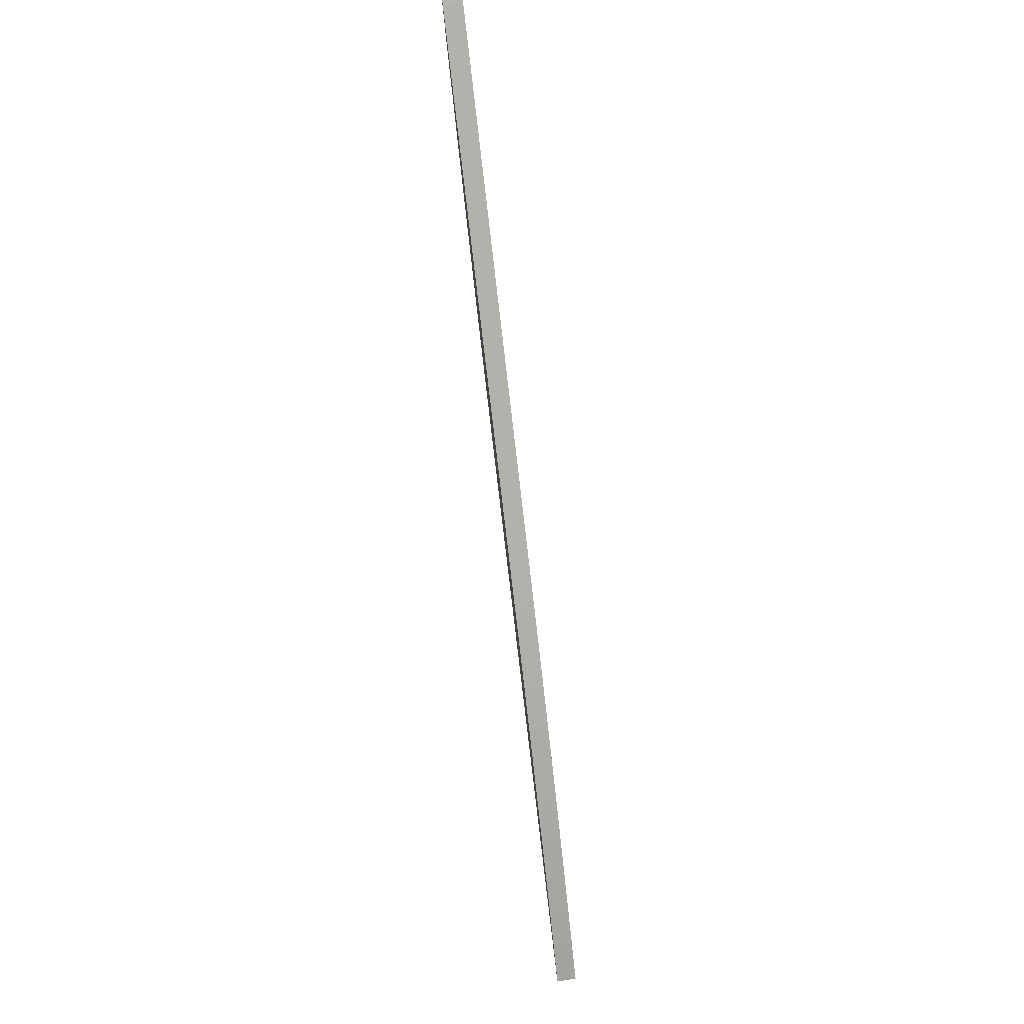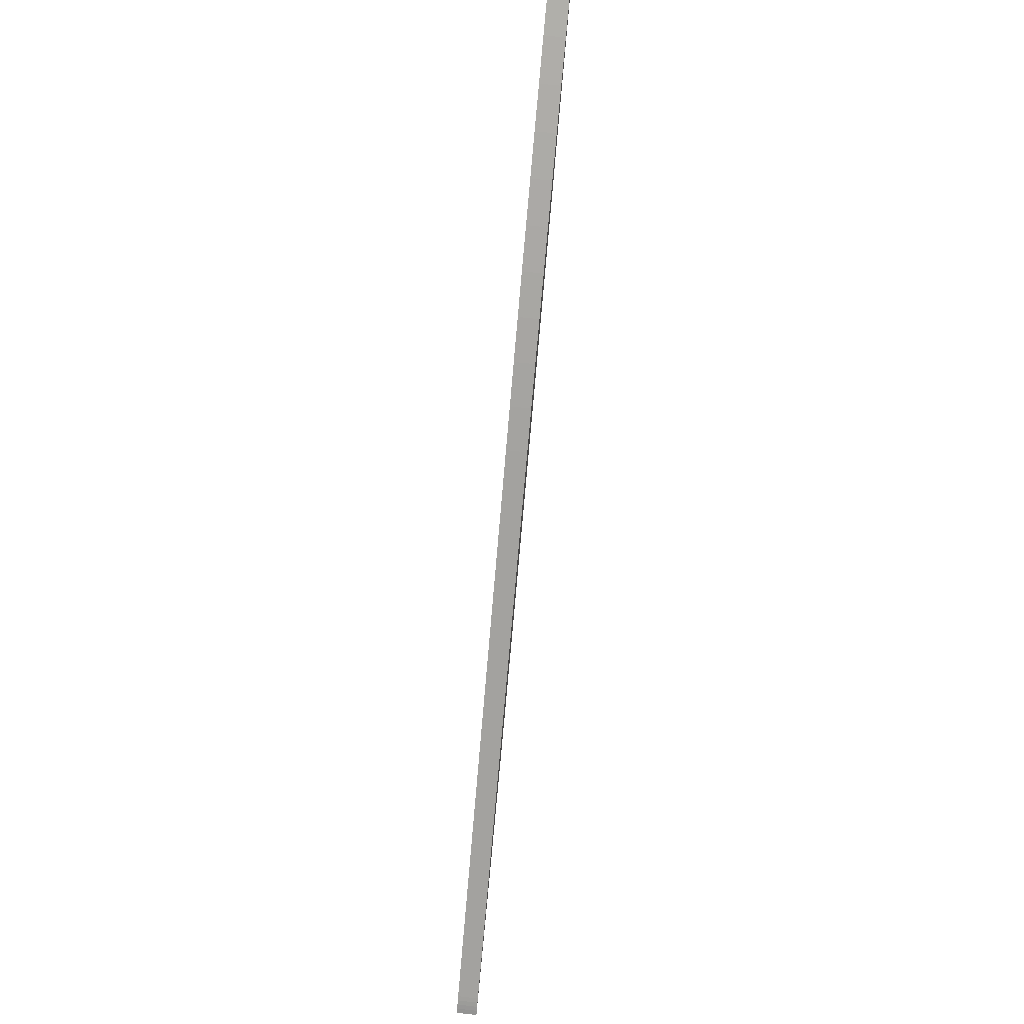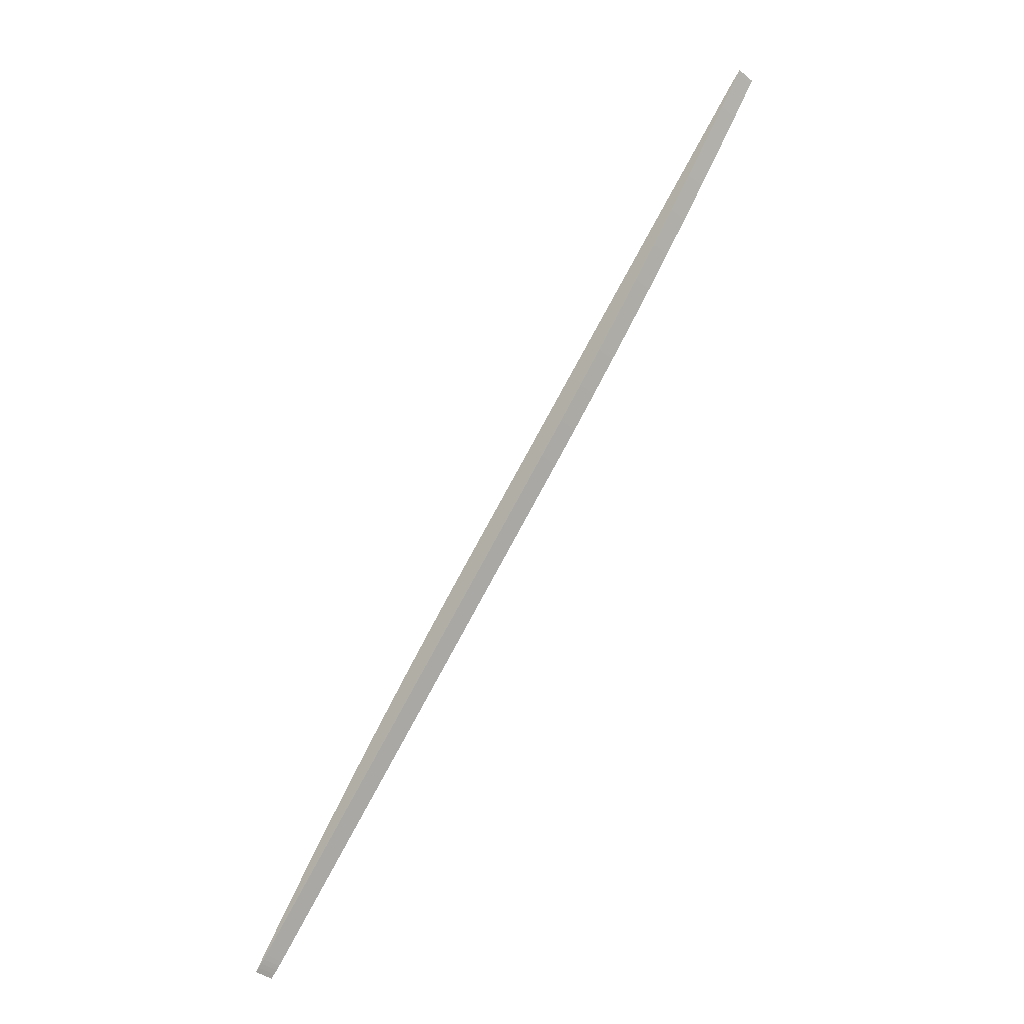
<metadata>
{"format":"obj","ext":"obj","renderer":"f3d","projection":"perspective","resolution":1024,"background":"white","views":[{"elev":55.0,"azim":-9.7,"up":"+Y"},{"elev":63.6,"azim":-173.3,"up":"+Z"},{"elev":-40.1,"azim":135.4,"up":"+Y"}]}
</metadata>
<code>
o Group12/Group13/mesh7/mesh7-geometry#mesh7-geometry
v -0.6384 -0.02638 -0.1627
v -0.6251 -0.004802 -0.1805
v -0.6251 -0.02638 -0.1627
v -0.6384 -0.004802 -0.1805
v -0.6251 0.2318 -0.4192
v -0.6384 -0.04813 -0.1451
v -0.6384 0.2318 -0.4192
v -0.6251 0.01659 -0.1985
v -0.6251 0.2109 -0.4006
v -0.6251 0.2528 -0.4377
v -0.6251 -0.04813 -0.1451
v -0.6384 0.1698 -0.3626
v -0.6384 0.2109 -0.4006
v -0.6384 0.2528 -0.4377
v -0.6384 0.01659 -0.1985
v -0.6251 0.1903 -0.3817
v -0.6251 0.1698 -0.3626
v -0.6384 -0.07005 -0.1278
v -0.6384 0.1903 -0.3817
v -0.6251 0.0378 -0.2167
v -0.6251 0.274 -0.4559
v -0.6251 -0.07005 -0.1278
v -0.6384 -0.09216 -0.1106
v -0.6384 0.274 -0.4559
v -0.6384 0.0378 -0.2167
v -0.6251 -0.09216 -0.1106
v -0.6384 -0.1144 -0.0937
v -0.6251 0.05883 -0.2352
v -0.6251 0.2954 -0.4739
v -0.6384 -0.1074 -0.1017
v -0.6251 -0.1144 -0.0937
v -0.6384 -0.1163 -0.09229
v -0.6384 0.2954 -0.4739
v -0.6384 0.05883 -0.2352
v -0.6251 -0.1074 -0.1017
v -0.6384 -0.1119 -0.09721
v -0.6251 -0.1163 -0.09229
v -0.6384 -0.1141 -0.09487
v -0.6251 0.07967 -0.2538
v -0.6251 0.317 -0.4917
v -0.6384 -0.1097 -0.09949
v -0.6251 -0.1119 -0.09721
v -0.6251 -0.1141 -0.09487
v -0.6384 0.317 -0.4917
v -0.6384 0.07967 -0.2538
v -0.6251 -0.1097 -0.09949
v -0.6251 0.1003 -0.2727
v -0.6251 0.3387 -0.5093
v -0.6384 0.3387 -0.5093
v -0.6384 0.1003 -0.2727
v -0.6251 0.1208 -0.2918
v -0.6384 0.1208 -0.2918
v -0.6251 0.3607 -0.5266
v -0.6251 0.3981 -0.5527
v -0.6384 0.3981 -0.5527
v -0.6384 0.3607 -0.5266
v -0.6251 0.3828 -0.5438
v -0.6251 0.4004 -0.5549
v -0.6384 0.3828 -0.5438
v -0.6251 0.405 -0.5607
v -0.6384 0.4004 -0.5549
v -0.6251 0.4026 -0.5572
v -0.6384 0.405 -0.5607
v -0.6251 0.4069 -0.5621
v -0.6384 0.4026 -0.5572
v -0.6251 0.4047 -0.5595
v -0.6384 0.4069 -0.5621
v -0.6384 0.4047 -0.5595
f 1 2 3
f 2 1 4
f 3 6 1
f 4 8 2
f 6 3 11
f 8 4 15
f 5 13 9
f 10 7 5
f 11 18 6
f 13 5 7
f 7 10 14
f 15 20 8
f 9 19 16
f 19 9 13
f 18 11 22
f 12 16 19
f 21 14 10
f 20 15 25
f 16 12 17
f 22 23 18
f 14 21 24
f 25 28 20
f 30 17 12
f 23 22 26
f 26 27 23
f 29 24 21
f 28 25 34
f 17 30 35
f 27 26 31
f 31 32 27
f 24 29 33
f 34 39 28
f 41 35 30
f 32 31 37
f 32 43 38
f 40 33 29
f 39 34 45
f 35 41 46
f 36 46 41
f 38 42 36
f 43 32 37
f 42 38 43
f 33 40 44
f 45 47 39
f 46 36 42
f 48 44 40
f 47 45 50
f 44 48 49
f 50 51 47
f 53 49 48
f 51 50 52
f 49 53 56
f 52 54 51
f 54 52 55
f 57 56 53
f 55 58 54
f 56 57 59
f 58 55 61
f 60 59 57
f 61 62 58
f 59 60 63
f 64 63 60
f 62 61 65
f 65 66 62
f 63 64 67
f 68 64 66
f 66 65 68
f 64 68 67
f 3 2 1
f 4 1 2
f 1 6 3
f 2 8 4
f 11 3 6
f 15 4 8
f 9 13 5
f 5 7 10
f 6 18 11
f 7 5 13
f 14 10 7
f 8 20 15
f 16 19 9
f 13 9 19
f 22 11 18
f 19 16 12
f 10 14 21
f 25 15 20
f 17 12 16
f 18 23 22
f 24 21 14
f 20 28 25
f 12 17 30
f 26 22 23
f 23 27 26
f 21 24 29
f 34 25 28
f 35 30 17
f 31 26 27
f 27 32 31
f 33 29 24
f 28 39 34
f 30 35 41
f 37 31 32
f 38 43 32
f 29 33 40
f 45 34 39
f 46 41 35
f 41 46 36
f 36 42 38
f 37 32 43
f 43 38 42
f 44 40 33
f 39 47 45
f 42 36 46
f 40 44 48
f 50 45 47
f 49 48 44
f 47 51 50
f 48 49 53
f 52 50 51
f 56 53 49
f 51 54 52
f 55 52 54
f 53 56 57
f 54 58 55
f 59 57 56
f 61 55 58
f 57 59 60
f 58 62 61
f 63 60 59
f 60 63 64
f 65 61 62
f 62 66 65
f 67 64 63
f 66 64 68
f 68 65 66
f 67 68 64
f 3 5 2
f 2 5 3
f 7 1 4
f 4 1 7
f 3 9 5
f 5 9 3
f 2 5 10
f 10 5 2
f 12 6 1
f 1 6 12
f 13 1 7
f 7 1 13
f 7 4 14
f 14 4 7
f 2 10 8
f 8 10 2
f 3 16 9
f 9 16 3
f 11 17 3
f 3 17 11
f 12 18 6
f 6 18 12
f 12 1 19
f 19 1 12
f 19 1 13
f 13 1 19
f 14 4 15
f 15 4 14
f 8 10 21
f 21 10 8
f 3 17 16
f 16 17 3
f 22 17 11
f 11 17 22
f 12 23 18
f 18 23 12
f 14 15 24
f 24 15 14
f 8 21 20
f 20 21 8
f 26 17 22
f 22 17 26
f 12 27 23
f 23 27 12
f 24 15 25
f 25 15 24
f 20 21 29
f 29 21 20
f 31 17 26
f 26 17 31
f 12 32 27
f 27 32 12
f 24 25 33
f 33 25 24
f 20 29 28
f 28 29 20
f 30 36 12
f 12 36 30
f 37 17 31
f 31 17 37
f 12 38 32
f 32 38 12
f 33 25 34
f 34 25 33
f 28 29 40
f 40 29 28
f 42 35 17
f 17 35 42
f 36 30 41
f 41 30 36
f 12 36 38
f 38 36 12
f 43 17 37
f 37 17 43
f 33 34 44
f 44 34 33
f 28 40 39
f 39 40 28
f 35 42 46
f 46 42 35
f 42 17 43
f 43 17 42
f 44 34 45
f 45 34 44
f 39 40 48
f 48 40 39
f 44 45 49
f 49 45 44
f 39 48 47
f 47 48 39
f 49 45 50
f 50 45 49
f 47 48 51
f 51 48 47
f 49 50 52
f 52 50 49
f 51 48 54
f 54 48 51
f 49 52 55
f 55 52 49
f 54 48 53
f 53 48 54
f 49 55 56
f 56 55 49
f 54 53 57
f 57 53 54
f 56 55 59
f 59 55 56
f 54 57 60
f 60 57 54
f 54 62 58
f 58 62 54
f 59 55 63
f 63 55 59
f 54 60 64
f 64 60 54
f 65 55 61
f 61 55 65
f 54 66 62
f 62 66 54
f 63 55 67
f 67 55 63
f 54 64 66
f 66 64 54
f 68 55 65
f 65 55 68
f 67 55 68
f 68 55 67

</code>
